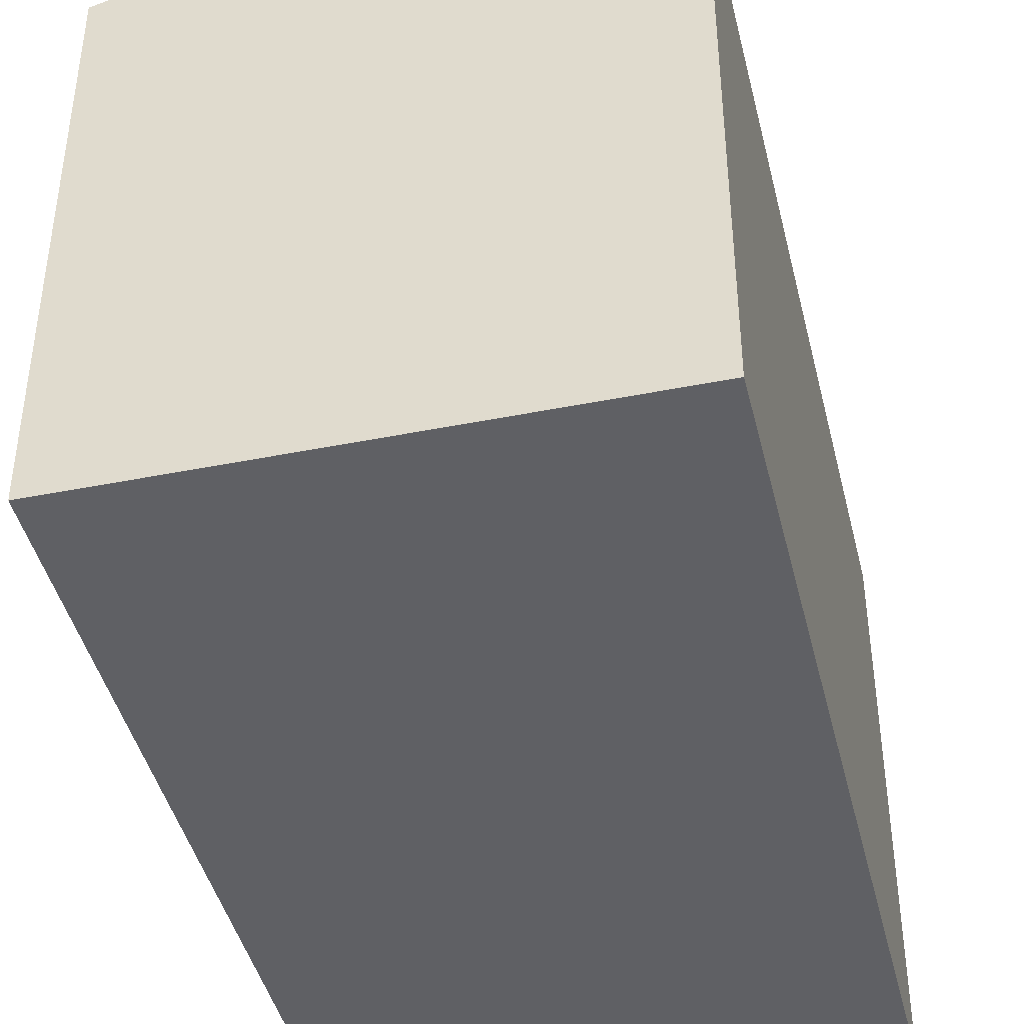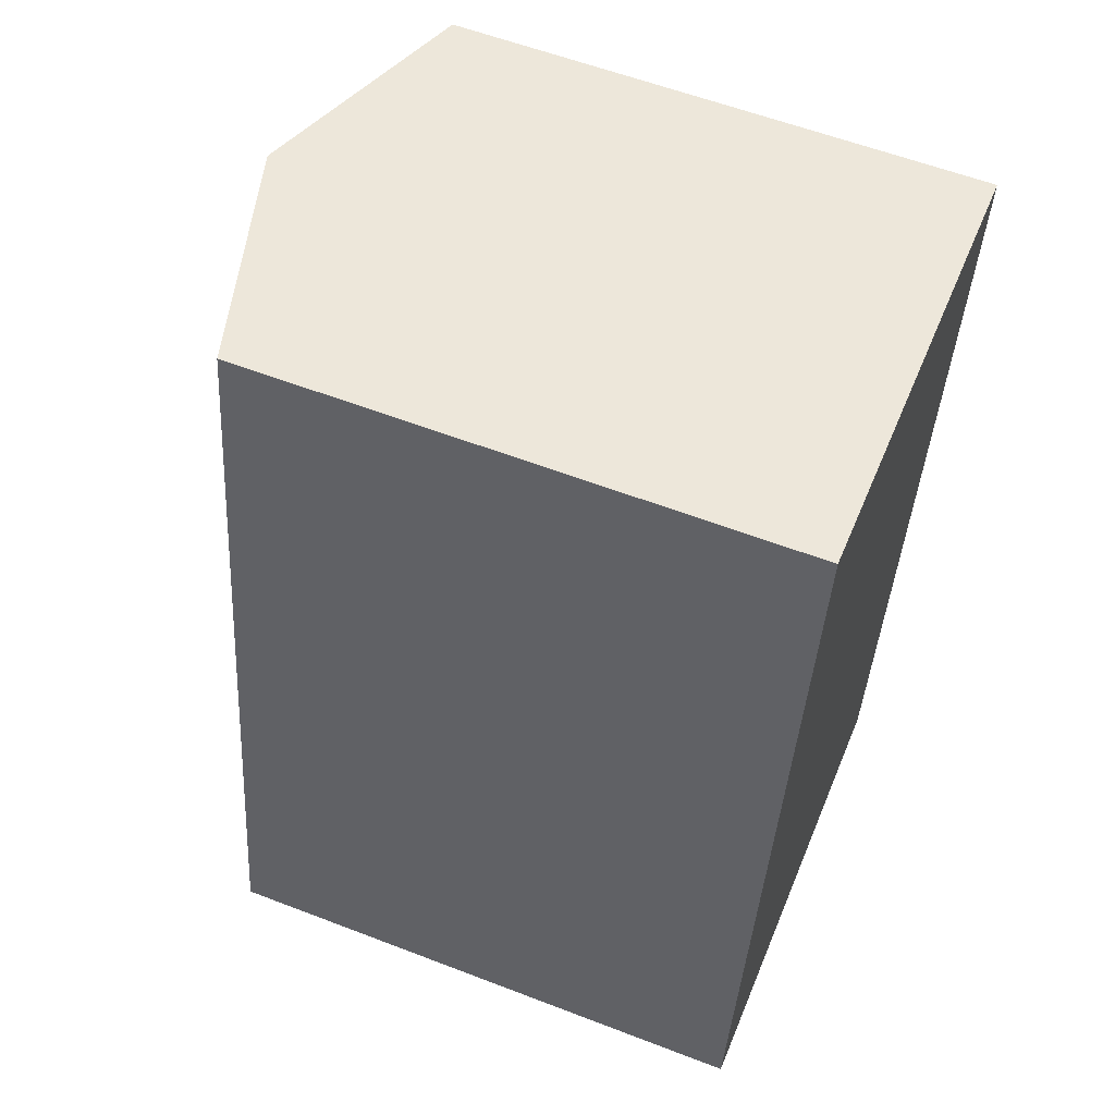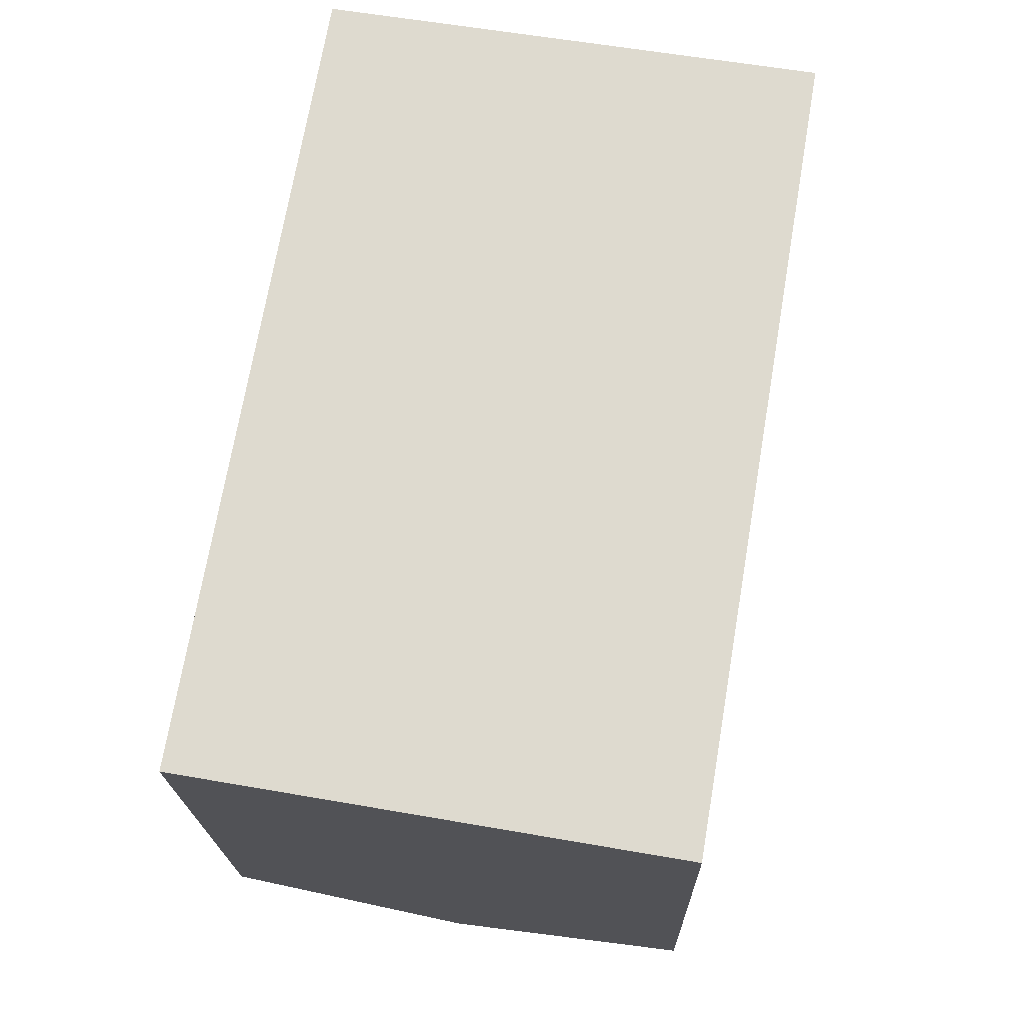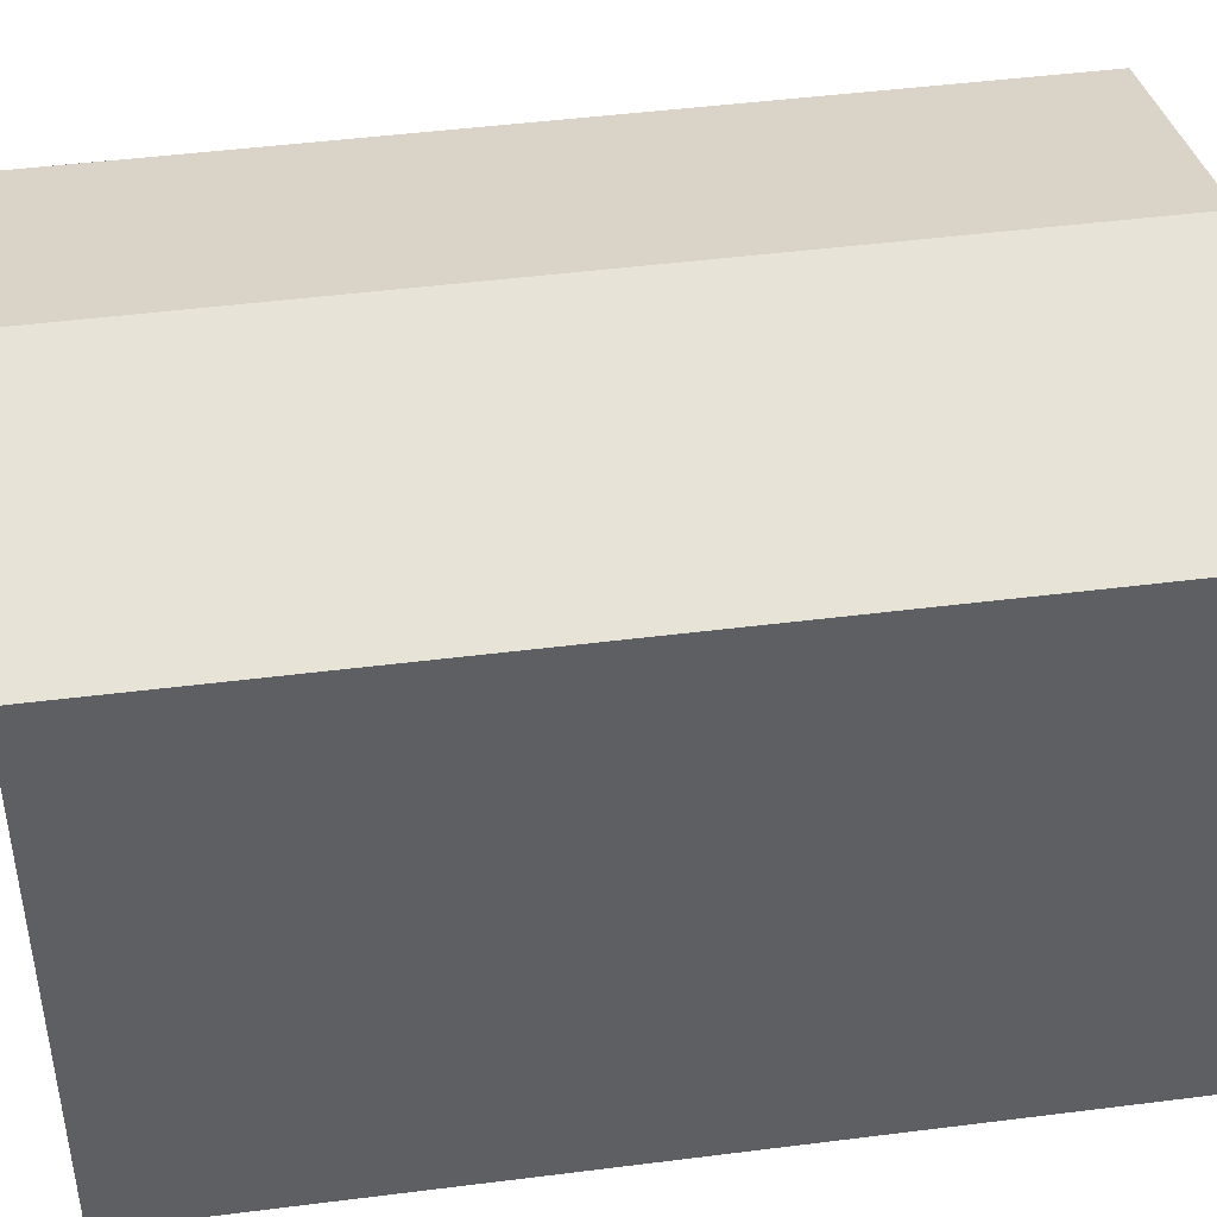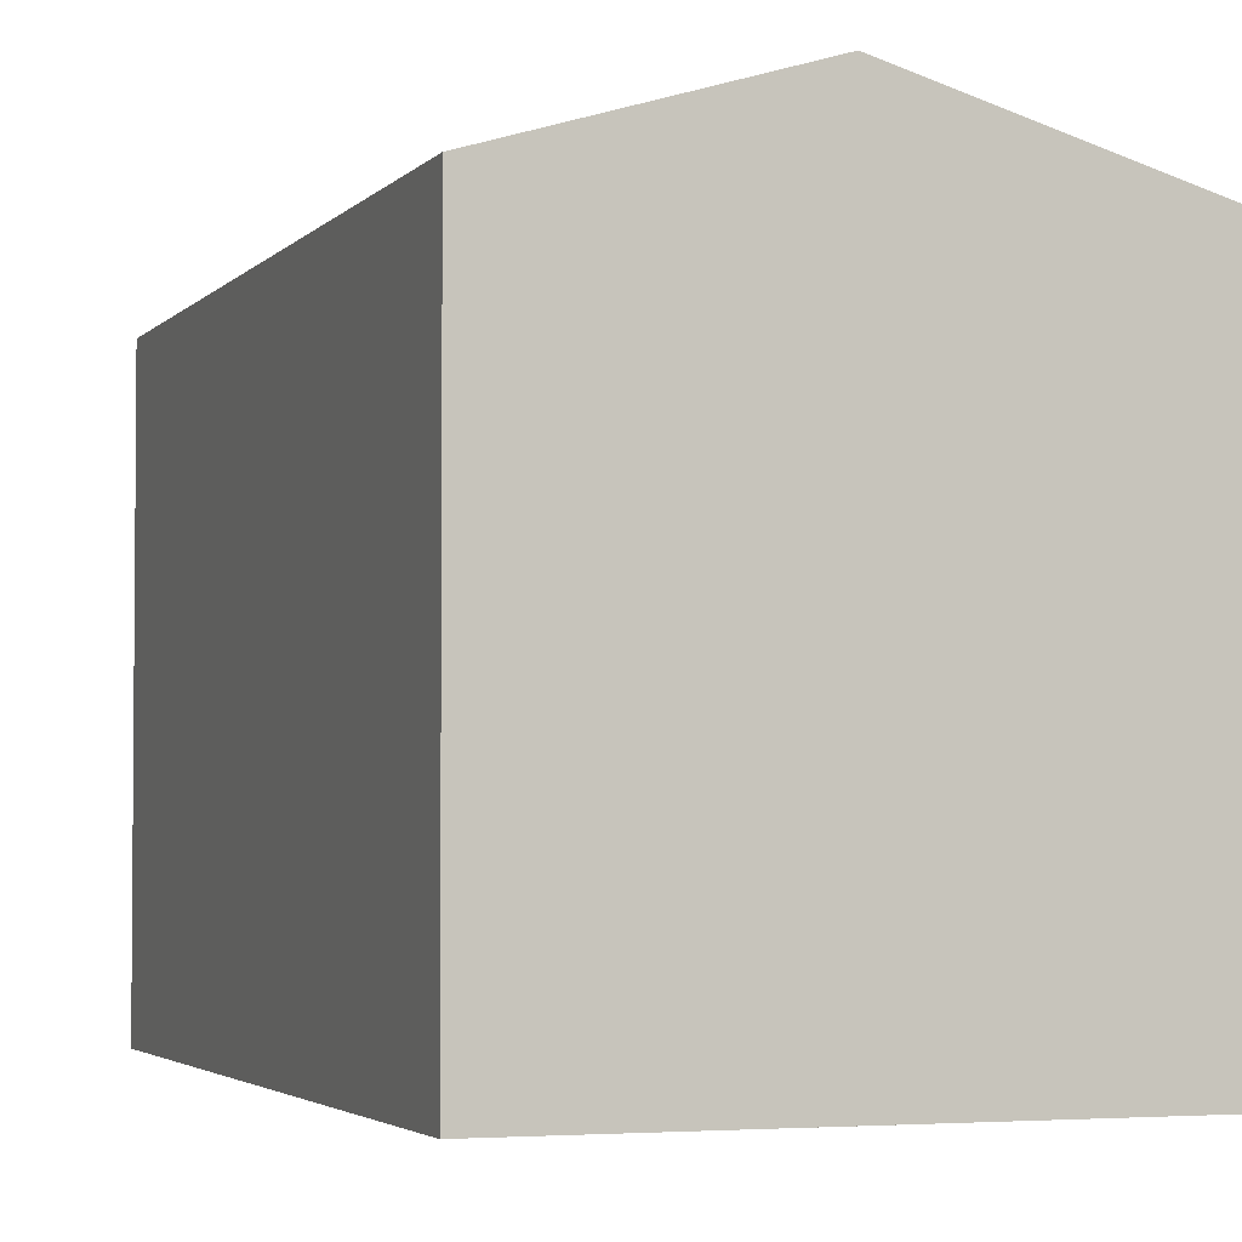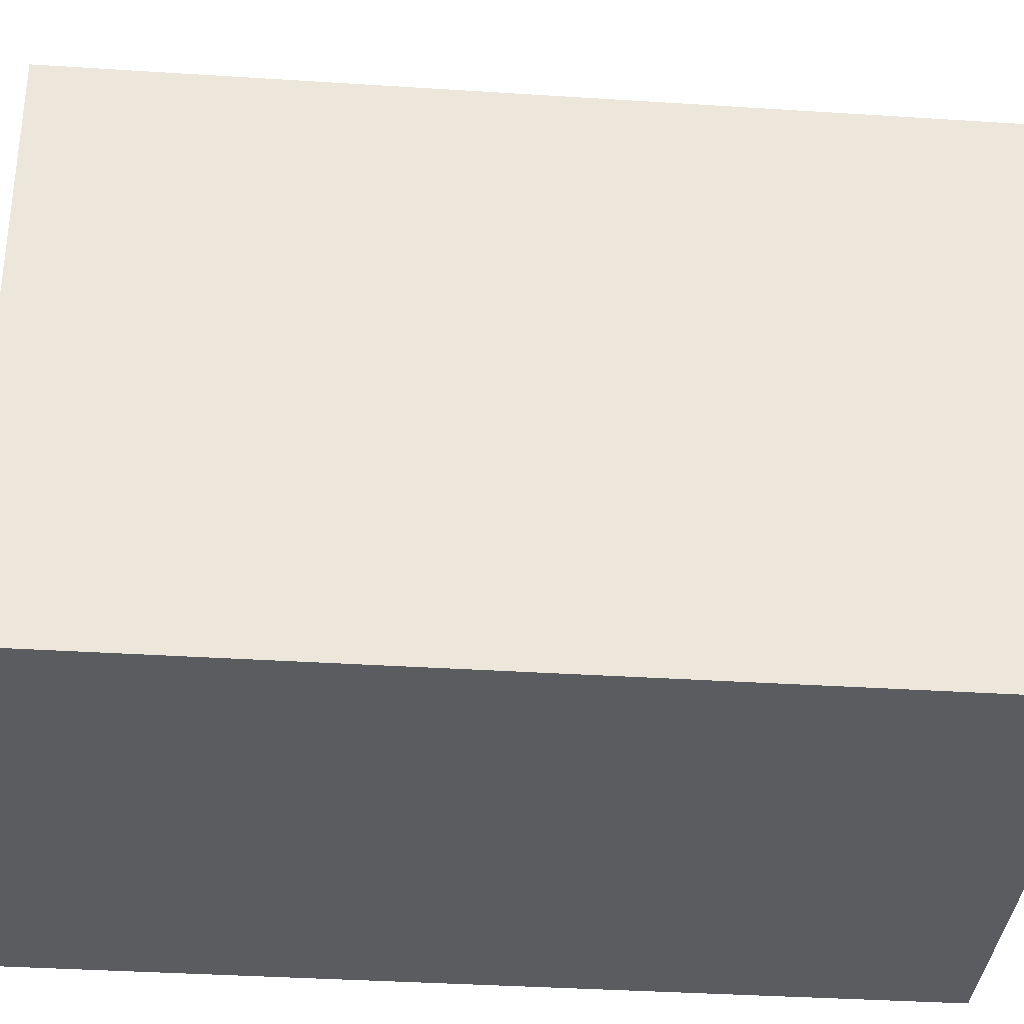
<metadata>
{"format":"obj","ext":"obj","renderer":"f3d","projection":"perspective","resolution":1024,"background":"white","views":[{"elev":-43.4,"azim":-156.8,"up":"+Y"},{"elev":58.3,"azim":-68.3,"up":"+Z"},{"elev":-19.4,"azim":1.3,"up":"+Z"},{"elev":46.0,"azim":-88.6,"up":"+Y"},{"elev":-3.2,"azim":-10.0,"up":"+Y"},{"elev":-34.7,"azim":-85.3,"up":"+Y"}]}
</metadata>
<code>
v  6.38 16.03 -1.114
v  16.35 14.08 18.64
v  12.77 14.08 -2.23
v  9.95 16.03 19.71
v  0 14.08 8.623e-16
v  3.544 14.08 20.78
v  0 0 0
v  3.544 -1.272e-15 20.78
v  16.35 -1.142e-15 18.64
v  9.95 -1.207e-15 19.71
v  12.77 1.365e-16 -2.23
v  6.38 6.821e-17 -1.114
g defaultobject
f 1 2 3
f 2 1 4
f 5 4 1
f 4 5 6
f 7 6 5
f 6 7 8
f 8 4 6
f 4 8 2
f 2 8 9
f 9 8 10
f 9 3 2
f 3 9 11
f 1 7 5
f 7 1 3
f 7 3 12
f 12 3 11
f 10 11 9
f 11 10 8
f 11 8 12
f 12 8 7

</code>
